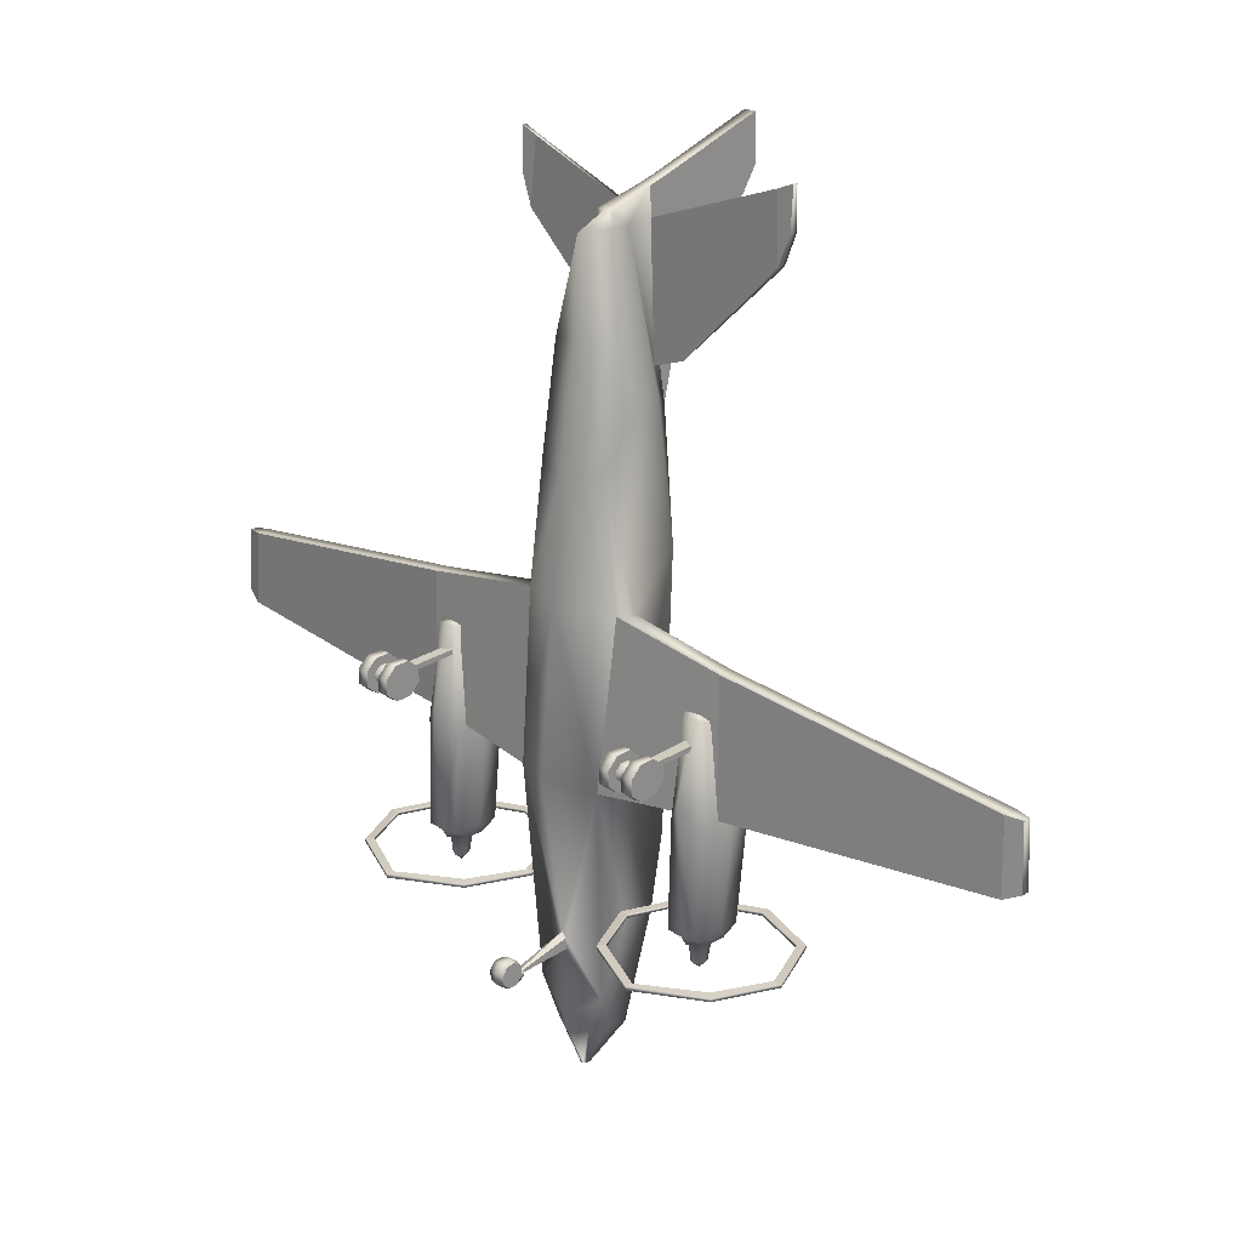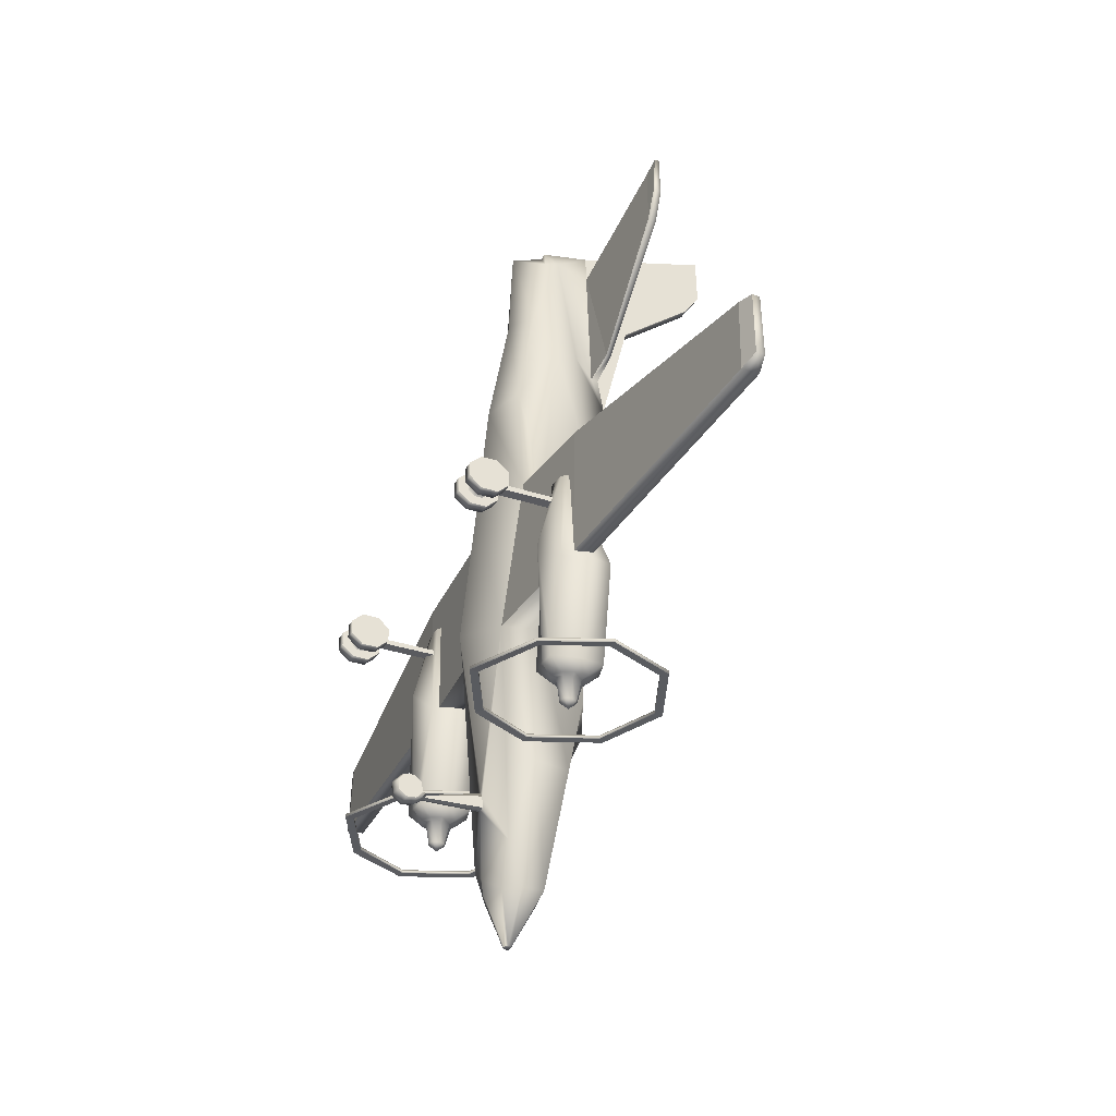
<metadata>
{"format":"obj","ext":"obj","renderer":"f3d","projection":"perspective","resolution":1024,"background":"white","views":[{"elev":22.9,"azim":43.0,"up":"+Z"},{"elev":-33.8,"azim":65.0,"up":"+Z"}]}
</metadata>
<code>
o SW3_Circle.006
v -0.5355 3.107 4.375
v -0.5723 3.017 4.369
v -2.295 3.012 6.368
v -2.297 3.132 6.356
v -2.307 3.037 6.984
v -2.309 3.109 6.977
v -2.055 3.028 6.881
v -2.126 2.995 5.906
v -2.128 3.124 5.902
v -2.057 3.099 6.879
v -0.0917 2.981 6.183
v -0.0917 2.911 6.19
v -3.237 2.544 -2.942
v -3.65 1.549 -2.942
v -3.237 0.6483 -2.935
v -3.237 0.6524 -2.986
v -3.237 2.544 -2.994
v -3.65 1.549 -2.994
v -3.15 0.738 -2.967
v -3.527 1.549 -2.994
v -3.15 0.7339 -2.916
v -3.15 2.458 -2.942
v -3.15 2.458 -2.994
v -3.527 1.549 -2.942
v -2.538 1.94 -2.621
v -2.565 1.608 -2.621
v -2.47 1.192 -2.621
v -2.478 1.751 -2.793
v -2.472 1.545 -2.793
v -2.404 1.393 -2.793
v -2.329 1.715 -2.799
v -2.366 1.575 -2.799
v -2.329 1.435 -2.799
v -2.314 1.646 -3.128
v -2.345 1.558 -3.128
v -2.314 1.469 -3.128
v -1.242 2.544 -2.942
v -0.8294 1.549 -2.942
v -1.242 0.6483 -2.935
v -1.242 0.6524 -2.986
v -1.242 2.544 -2.994
v -0.8294 1.549 -2.994
v -1.329 0.738 -2.967
v -0.9518 1.549 -2.994
v -1.329 0.7339 -2.916
v -1.329 2.458 -2.942
v -1.329 2.458 -2.994
v -0.9518 1.549 -2.942
v -2.24 2.956 -2.942
v -2.24 0.142 -2.942
v -2.24 0.142 -2.994
v -2.24 2.956 -2.994
v -2.24 0.2642 -2.942
v -2.24 2.834 -2.942
v -2.24 2.834 -2.994
v -2.24 0.2642 -2.994
v -2.239 2.016 -2.621
v -1.941 1.94 -2.621
v -1.914 1.608 -2.621
v -2.009 1.192 -2.621
v -2.239 1.182 -2.621
v -2.239 1.816 -2.793
v -2.001 1.751 -2.793
v -2.007 1.545 -2.793
v -2.075 1.393 -2.793
v -2.239 1.287 -2.793
v -2.239 1.773 -2.799
v -2.15 1.715 -2.799
v -2.113 1.575 -2.799
v -2.15 1.435 -2.799
v -2.239 1.376 -2.799
v -2.239 1.683 -3.128
v -2.165 1.646 -3.128
v -2.134 1.558 -3.128
v -2.165 1.469 -3.128
v -2.239 1.432 -3.128
v -2.239 1.558 -3.238
v -2.124 1.671 0.07191
v -2.313 -0.01919 0.1209
v -2.483 -0.01919 0.1209
v -2.281 1.671 0.07191
v -2.313 -0.01659 -0.09186
v -2.483 -0.01659 -0.09186
v -2.281 1.672 -0.003498
v -2.313 0.1552 -0.2406
v -2.483 0.2723 0.01744
v -2.483 0.1552 -0.2406
v -2.124 1.672 -0.003498
v -2.313 0.3956 -0.2382
v -2.091 0.1265 0.06919
v -2.483 0.3956 -0.2382
v -2.124 0.4169 0.05659
v -2.313 0.5637 -0.08607
v -2.483 0.5637 -0.08607
v -2.281 0.4169 0.05659
v -2.313 0.5611 0.1267
v -2.483 0.5611 0.1267
v -2.281 0.4178 -0.01881
v -2.313 0.3893 0.2755
v -2.483 0.3893 0.2755
v -2.124 0.4178 -0.01881
v -2.313 0.1489 0.2731
v -2.483 0.1489 0.2731
v -0.7965 2.592 2.014
v -0.8465 1.812 1.303
v -0.7766 1.536 1.332
v -0.7212 2.499 -2.11
v -0.7829 1.812 -1.1
v -0.6846 1.262 -1.132
v -0.7187 2.284 -3.227
v -0.7489 1.753 -3.187
v -0.5601 1.462 -4.388
v -0.4739 2.032 -4.979
v -0.4317 1.726 -4.979
v -0.2802 1.501 -4.979
v -0.6655 2.119 4.081
v -0.5276 1.801 4.735
v -0.1518 2.164 6.21
v -2.556 1.519 1.061
v -2.556 1.746 1.061
v -2.563 1.489 -0.9586
v -2.563 1.746 -0.9586
v -6.951 1.913 0.3983
v -6.948 2.026 0.3993
v -7 1.897 -0.5655
v -6.996 2.026 -0.5644
v -6.71 2.074 0.4191
v -6.713 1.847 0.4189
v -6.756 1.817 -0.6791
v -6.753 2.074 -0.6789
v -0.5396 1.549 3.168
v -0.1243 2.16 6.425
v -0.0917 3.094 4.208
v -0.1217 0.1104 -3.473
v -0.1217 0.02359 -3.58
v -0.1217 0.2032 -3.636
v -0.1217 0.04193 -3.721
v -0.1217 0.1547 -3.812
v -0.1217 0.2959 -3.8
v -0.1217 0.3827 -3.692
v -0.1217 0.3644 -3.552
v -0.1217 0.2516 -3.461
v -0.1217 0.4273 -3.704
v -0.1217 0.4029 -3.734
v -0.06728 1.28 -3.528
v -0.06728 1.284 -3.702
v -0.0917 2.985 4.211
v -0.0917 3.188 3.658
v -2.629 2.021 -1.054
v -2.663 1.704 -1.054
v -2.542 1.307 -1.054
v -2.221 2.093 -0.7485
v -1.867 2.021 -1.054
v -1.833 1.704 -1.054
v -1.955 1.307 -1.054
v -2.221 1.105 -0.7485
v -2.415 1.516 0.3953
v -2.433 1.464 0.3937
v -2.37 1.398 0.3995
v -2.22 1.528 0.4133
v -2.024 1.516 0.4312
v -2.007 1.464 0.4328
v -2.069 1.398 0.4271
v -2.22 1.388 0.4133
v -2.221 1.503 0.4541
v -0.208 2.36 6.218
v -0.06534 1.742 -5.683
v -0.05885 1.695 -5.683
v -0.02415 1.661 -5.683
v -0.1342 2.296 6.448
v -0.0917 3.187 6.683
v -0.0917 2.901 6.608
v -0.0917 4.909 7.217
v -0.0917 4.929 6.512
v -0.0917 4.706 6.175
v -0.0917 3.598 5.304
v -0.643 2.463 4.053
v -2.313 0.1265 0.06919
v -2.313 0.1278 -0.03721
v -2.313 0.2137 -0.1116
v -2.313 0.3339 -0.1104
v -2.091 -0.01919 0.1209
v -2.313 0.418 -0.03431
v -2.313 0.4167 0.07209
v -2.313 0.3308 0.1465
v -2.313 0.2106 0.1453
v -2.091 0.1278 -0.03721
v -2.091 0.2137 -0.1116
v -2.091 0.3339 -0.1104
v -1.93 -0.01919 0.1209
v -2.091 0.418 -0.03431
v -2.091 0.4167 0.07209
v -2.091 0.3308 0.1465
v -2.091 0.2106 0.1453
v -2.091 -0.01659 -0.09186
v -2.091 0.1552 -0.2406
v -2.091 0.3956 -0.2382
v -1.93 0.2723 0.01744
v -2.091 0.5637 -0.08607
v -2.091 0.5611 0.1267
v -2.091 0.3893 0.2755
v -2.091 0.1489 0.2731
v -1.93 -0.01659 -0.09186
v -1.93 0.1552 -0.2406
v -1.93 0.3956 -0.2382
v -1.93 0.5637 -0.08607
v -1.93 0.5611 0.1267
v -1.93 0.3893 0.2755
v -1.93 0.1489 0.2731
v -0.04855 0.4662 -3.697
v -0.04855 0.4433 -3.734
v 0.5355 3.107 4.375
v 0.5723 3.017 4.369
v 2.295 3.012 6.368
v 2.297 3.132 6.356
v 2.307 3.037 6.984
v 2.309 3.109 6.977
v 2.055 3.028 6.881
v 2.126 2.995 5.906
v 2.128 3.124 5.902
v 2.057 3.099 6.879
v 0.0917 2.981 6.183
v 0.0917 2.911 6.19
v 3.237 2.544 -2.942
v 3.65 1.549 -2.942
v 3.237 0.6483 -2.935
v 3.237 0.6524 -2.986
v 3.237 2.544 -2.994
v 3.65 1.549 -2.994
v 3.15 0.738 -2.967
v 3.527 1.549 -2.994
v 3.15 0.7339 -2.916
v 3.15 2.458 -2.942
v 3.15 2.458 -2.994
v 3.527 1.549 -2.942
v 2.538 1.94 -2.621
v 2.565 1.608 -2.621
v 2.47 1.192 -2.621
v 2.478 1.751 -2.793
v 2.472 1.545 -2.793
v 2.404 1.393 -2.793
v 2.329 1.715 -2.799
v 2.366 1.575 -2.799
v 2.329 1.435 -2.799
v 2.314 1.646 -3.128
v 2.345 1.558 -3.128
v 2.314 1.469 -3.128
v 1.242 2.544 -2.942
v 0.8294 1.549 -2.942
v 1.242 0.6483 -2.935
v 1.242 0.6524 -2.986
v 1.242 2.544 -2.994
v 0.8294 1.549 -2.994
v 1.329 0.738 -2.967
v 0.9518 1.549 -2.994
v 1.329 0.7339 -2.916
v 1.329 2.458 -2.942
v 1.329 2.458 -2.994
v 0.9518 1.549 -2.942
v 2.24 2.956 -2.942
v 2.24 0.142 -2.942
v 2.24 0.142 -2.994
v 2.24 2.956 -2.994
v 2.24 0.2642 -2.942
v 2.24 2.834 -2.942
v 2.24 2.834 -2.994
v 2.24 0.2642 -2.994
v 2.239 2.016 -2.621
v 1.941 1.94 -2.621
v 1.914 1.608 -2.621
v 2.009 1.192 -2.621
v 2.239 1.182 -2.621
v 2.239 1.816 -2.793
v 2.001 1.751 -2.793
v 2.007 1.545 -2.793
v 2.075 1.393 -2.793
v 2.239 1.287 -2.793
v 2.239 1.773 -2.799
v 2.15 1.715 -2.799
v 2.113 1.575 -2.799
v 2.15 1.435 -2.799
v 2.239 1.376 -2.799
v 2.239 1.683 -3.128
v 2.165 1.646 -3.128
v 2.134 1.558 -3.128
v 2.165 1.469 -3.128
v 2.239 1.432 -3.128
v 2.239 1.558 -3.238
v 2.124 1.671 0.07191
v 2.313 -0.01919 0.1209
v 2.483 -0.01919 0.1209
v 2.281 1.671 0.07191
v 2.313 -0.01659 -0.09186
v 2.483 -0.01659 -0.09186
v 2.281 1.672 -0.003498
v 2.313 0.1552 -0.2406
v 2.483 0.2723 0.01744
v 2.483 0.1552 -0.2406
v 2.124 1.672 -0.003498
v 2.313 0.3956 -0.2382
v 2.091 0.1265 0.06919
v 2.483 0.3956 -0.2382
v 2.124 0.4169 0.05659
v 2.313 0.5637 -0.08607
v 2.483 0.5637 -0.08607
v 2.281 0.4169 0.05659
v 2.313 0.5611 0.1267
v 2.483 0.5611 0.1267
v 2.281 0.4178 -0.01881
v 2.313 0.3893 0.2755
v 2.483 0.3893 0.2755
v 2.124 0.4178 -0.01881
v 2.313 0.1489 0.2731
v 2.483 0.1489 0.2731
v 0 2.906 2.083
v 0.7965 2.592 2.014
v 0.8465 1.812 1.303
v 0.7766 1.536 1.332
v 0 1.145 1.334
v 0 2.831 -2.185
v 0.7212 2.499 -2.11
v 0.7829 1.812 -1.1
v 0.6846 1.262 -1.132
v 0 0.9166 -1.019
v 0 2.401 -3.227
v 0.7187 2.284 -3.227
v 0.7489 1.753 -3.187
v 0.5601 1.462 -4.388
v 0 1.321 -4.761
v 0 2.128 -4.979
v 0.4739 2.032 -4.979
v 0.4317 1.726 -4.979
v 0.2802 1.501 -4.979
v 0 1.343 -4.979
v 0.6655 2.119 4.081
v 0.5276 1.801 4.735
v 0 1.614 4.854
v 0.1518 2.164 6.21
v 0 1.668 6.218
v 2.556 1.519 1.061
v 2.556 1.746 1.061
v 2.563 1.489 -0.9586
v 2.563 1.746 -0.9586
v 6.951 1.913 0.3983
v 6.948 2.026 0.3993
v 7 1.897 -0.5655
v 6.996 2.026 -0.5644
v 6.71 2.074 0.4191
v 6.713 1.847 0.4189
v 6.756 1.817 -0.6791
v 6.753 2.074 -0.6789
v 0 1.295 3.044
v 0.5396 1.549 3.168
v 0.1243 2.16 6.425
v 0 2.16 6.425
v 0.0917 3.094 4.208
v 0 0.09291 -3.442
v 0.1217 0.1104 -3.473
v 0 -0.01037 -3.57
v 0.1217 0.02359 -3.58
v 0 0.01144 -3.737
v 0.1217 0.2032 -3.636
v 0.1217 0.04193 -3.721
v 0 0.1456 -3.845
v 0.1217 0.1547 -3.812
v 0 0.3134 -3.831
v 0.1217 0.2959 -3.8
v 0 0.4167 -3.703
v 0.1217 0.3827 -3.692
v 0 0.3949 -3.536
v 0.1217 0.3644 -3.552
v 0 0.2608 -3.428
v 0.1217 0.2516 -3.461
v 0 0.4436 -3.712
v 0.1217 0.4273 -3.704
v 0.1217 0.4029 -3.734
v 0 0.4145 -3.749
v 0 1.283 -3.448
v 0.06728 1.28 -3.528
v 0.06728 1.284 -3.702
v 0 1.286 -3.72
v 0 3.188 3.658
v 0.0917 2.985 4.211
v 0.0917 3.188 3.658
v 2.629 2.021 -1.054
v 2.663 1.704 -1.054
v 2.542 1.307 -1.054
v 2.221 2.093 -0.7485
v 1.867 2.021 -1.054
v 1.833 1.704 -1.054
v 1.955 1.307 -1.054
v 2.221 1.105 -0.7485
v 2.415 1.516 0.3953
v 2.433 1.464 0.3937
v 2.37 1.398 0.3995
v 2.22 1.528 0.4133
v 2.024 1.516 0.4312
v 2.007 1.464 0.4328
v 2.069 1.398 0.4271
v 2.22 1.388 0.4133
v 2.221 1.503 0.4541
v 0.208 2.36 6.218
v 0 1.757 -5.683
v 0.06534 1.742 -5.683
v 0.05885 1.695 -5.683
v 0.02415 1.661 -5.683
v 0 1.636 -5.683
v 0.1342 2.296 6.448
v 0 2.296 6.448
v 0.0917 3.187 6.683
v 0.0917 2.901 6.608
v 0 3.187 6.683
v 0 2.901 6.608
v 0.0917 4.909 7.217
v 0 4.909 7.217
v 0.0917 4.929 6.512
v 0 4.929 6.512
v 0.0917 4.706 6.175
v 0 4.706 6.175
v 0.0917 3.598 5.304
v 0 3.598 5.304
v 0.643 2.463 4.053
v 2.313 0.1265 0.06919
v 2.313 0.1278 -0.03721
v 2.313 0.2137 -0.1116
v 2.313 0.3339 -0.1104
v 2.091 -0.01919 0.1209
v 2.313 0.418 -0.03431
v 2.313 0.4167 0.07209
v 2.313 0.3308 0.1465
v 2.313 0.2106 0.1453
v 2.091 0.1278 -0.03721
v 2.091 0.2137 -0.1116
v 2.091 0.3339 -0.1104
v 1.93 -0.01919 0.1209
v 2.091 0.418 -0.03431
v 2.091 0.4167 0.07209
v 2.091 0.3308 0.1465
v 2.091 0.2106 0.1453
v 2.091 -0.01659 -0.09186
v 2.091 0.1552 -0.2406
v 2.091 0.3956 -0.2382
v 1.93 0.2723 0.01744
v 2.091 0.5637 -0.08607
v 2.091 0.5611 0.1267
v 2.091 0.3893 0.2755
v 2.091 0.1489 0.2731
v 1.93 -0.01659 -0.09186
v 1.93 0.1552 -0.2406
v 1.93 0.3956 -0.2382
v 1.93 0.5637 -0.08607
v 1.93 0.5611 0.1267
v 1.93 0.3893 0.2755
v 1.93 0.1489 0.2731
v 0.04855 0.4662 -3.697
v 0.04855 0.4433 -3.734
v 0 0.4544 -3.749
v 0 0.4817 -3.701
f 12 7 8 2
f 10 11 1 9
f 7 5 3 8
f 9 4 6 10
f 20 18 17 23
f 54 49 13 22
f 21 15 50 53
f 19 16 18 20
f 22 13 14 24
f 56 51 16 19
f 23 17 52 55
f 24 14 15 21
f 44 47 41 42
f 54 46 37 49
f 45 53 50 39
f 43 44 42 40
f 46 48 38 37
f 56 43 40 51
f 47 55 52 41
f 48 45 39 38
f 98 95 81 84
f 84 81 78 88
f 92 101 88 78
f 93 96 184 183
f 83 80 86
f 87 83 86
f 96 99 185 184
f 192 191 101 92
f 103 100 86
f 102 79 178 186
f 82 85 180 179
f 97 94 86
f 80 103 86
f 94 91 86
f 85 89 181 180
f 89 93 183 181
f 100 97 86
f 99 102 186 185
f 91 87 86
f 79 82 179 178
f 101 98 84 88
f 95 92 78 81
f 105 108 122 120
f 119 121 109 106
f 128 123 125 129
f 130 126 124 127
f 120 122 130 127
f 128 129 121 119
f 11 176 148 133
f 135 134 136
f 137 135 136
f 142 141 136
f 140 139 136
f 134 142 136
f 139 138 136
f 141 140 136
f 138 137 136
f 211 210 145 146
f 210 458 378 145
f 457 211 146 381
f 133 1 11
f 12 2 147
f 11 12 172 171
f 11 174 175 176
f 171 173 174 11
f 183 184 95 98
f 188 189 197 196
f 90 187 195 182
f 193 194 202 201
f 187 188 196 195
f 194 90 182 202
f 189 191 199 197
f 192 193 201 200
f 191 192 200 199
f 205 206 198
f 207 208 198
f 206 207 198
f 204 205 198
f 190 203 198
f 208 209 198
f 203 204 198
f 209 190 198
f 377 144 211 457
f 143 374 458 210
f 144 143 210 211
f 223 213 219 218
f 221 220 212 222
f 218 219 214 216
f 220 221 217 215
f 231 234 228 229
f 265 233 224 260
f 232 264 261 226
f 230 231 229 227
f 233 235 225 224
f 267 230 227 262
f 234 266 263 228
f 235 232 226 225
f 255 253 252 258
f 265 260 248 257
f 256 250 261 264
f 254 251 253 255
f 257 248 249 259
f 267 262 251 254
f 258 252 263 266
f 259 249 250 256
f 309 295 292 306
f 295 299 289 292
f 303 289 299 312
f 304 428 429 307
f 294 297 291
f 298 297 294
f 307 429 430 310
f 437 303 312 436
f 314 297 311
f 313 431 423 290
f 293 424 425 296
f 308 297 305
f 291 297 314
f 305 297 302
f 296 425 426 300
f 300 426 428 304
f 311 297 308
f 310 430 431 313
f 302 297 298
f 290 423 424 293
f 312 299 295 309
f 306 292 289 303
f 317 341 343 322
f 340 318 323 342
f 349 350 346 344
f 351 348 345 347
f 341 348 351 343
f 349 340 342 350
f 222 356 384 420
f 360 362 358
f 363 362 360
f 373 362 371
f 369 362 367
f 358 362 373
f 367 362 365
f 371 362 369
f 365 362 363
f 456 380 379 455
f 455 379 378 458
f 457 381 380 456
f 356 222 212
f 223 383 213
f 222 410 411 223
f 222 420 418 416
f 410 222 416 414
f 428 309 306 429
f 433 441 442 434
f 301 427 440 432
f 438 446 447 439
f 432 440 441 433
f 439 447 427 301
f 434 442 444 436
f 437 445 446 438
f 436 444 445 437
f 450 443 451
f 452 443 453
f 451 443 452
f 449 443 450
f 435 443 448
f 453 443 454
f 448 443 449
f 454 443 435
f 377 457 456 376
f 375 455 458 374
f 376 456 455 375
f 3 5 6 4
f 10 7 12 11
f 9 8 3 4
f 7 10 6 5
f 8 9 1 2
f 49 52 17 13
f 14 18 16 15
f 13 17 18 14
f 15 16 51 50
f 21 53 56 19
f 19 20 24 21
f 23 55 54 22
f 24 20 23 22
f 61 27 30 66
f 26 25 28 29
f 27 26 29 30
f 25 57 62 28
f 28 62 67 31
f 66 30 33 71
f 29 28 31 32
f 30 29 32 33
f 33 32 35 36
f 31 67 72 34
f 71 33 36 76
f 32 31 34 35
f 36 35 77
f 34 72 77
f 76 36 77
f 35 34 77
f 49 37 41 52
f 38 39 40 42
f 37 38 42 41
f 39 50 51 40
f 45 43 56 53
f 43 45 48 44
f 47 46 54 55
f 48 46 47 44
f 61 66 65 60
f 59 64 63 58
f 60 65 64 59
f 58 63 62 57
f 63 68 67 62
f 66 71 70 65
f 64 69 68 63
f 65 70 69 64
f 70 75 74 69
f 68 73 72 67
f 71 76 75 70
f 69 74 73 68
f 75 77 74
f 73 77 72
f 76 77 75
f 74 77 73
f 103 80 79 102
f 96 93 94 97
f 191 183 98 101
f 87 91 89 85
f 91 94 93 89
f 80 83 82 79
f 83 87 85 82
f 100 103 102 99
f 104 107 108 105
f 145 109 112 146
f 109 145 378 324
f 112 109 111
f 108 111 109
f 329 112 115 334
f 111 110 113 114
f 112 111 114 115
f 110 325 330 113
f 115 114 168 169
f 114 113 167 168
f 131 352 337 117
f 117 337 339 118
f 108 109 121 122
f 106 105 120 119
f 128 127 124 123
f 124 126 125 123
f 130 129 125 126
f 106 319 352 131
f 121 129 130 122
f 149 157 160 152
f 116 131 117
f 355 132 118 339
f 315 320 107 104
f 319 106 109 324
f 105 106 131 116
f 357 134 135 359
f 135 137 361 359
f 137 138 364 361
f 138 139 366 364
f 140 368 374 143
f 140 141 370 368
f 141 142 372 370
f 142 134 357 372
f 139 140 143 144
f 366 139 144 377
f 112 329 381 146
f 97 100 99 96
f 184 192 92 95
f 148 382 315
f 60 59 154 155
f 58 57 152 153
f 26 27 151 150
f 57 25 149 152
f 61 60 155 156
f 59 58 153 154
f 27 61 156 151
f 25 26 150 149
f 150 158 157 149
f 154 162 163 155
f 152 160 161 153
f 151 159 158 150
f 155 163 164 156
f 153 161 162 154
f 156 164 159 151
f 157 158 165
f 163 162 165
f 161 160 165
f 158 159 165
f 160 157 165
f 164 163 165
f 162 161 165
f 159 164 165
f 117 118 166 116
f 167 403 407
f 168 167 407
f 169 168 407
f 113 330 403 167
f 334 115 169 407
f 355 409 170 132
f 108 107 110 111
f 107 320 325 110
f 132 166 118
f 166 132 170
f 1 133 147 2
f 120 127 128 119
f 171 172 413 412
f 409 413 172 170
f 171 412 415 173
f 173 415 417 174
f 174 417 419 175
f 175 419 421 176
f 176 421 382 148
f 104 105 116 177
f 104 177 148 315
f 133 148 147
f 177 147 148
f 166 177 116
f 170 172 166
f 172 12 166
f 147 177 166 12
f 181 183 191 189
f 184 185 193 192
f 180 181 189 188
f 178 179 187 90
f 185 186 194 193
f 179 180 188 187
f 186 178 90 194
f 201 202 209 208
f 195 196 204 203
f 202 182 190 209
f 197 199 206 205
f 200 201 208 207
f 199 200 207 206
f 196 197 205 204
f 182 195 203 190
f 214 215 217 216
f 221 222 223 218
f 220 215 214 219
f 218 216 217 221
f 219 213 212 220
f 260 224 228 263
f 225 226 227 229
f 224 225 229 228
f 226 261 262 227
f 232 230 267 264
f 230 232 235 231
f 234 233 265 266
f 235 233 234 231
f 272 277 241 238
f 237 240 239 236
f 238 241 240 237
f 236 239 273 268
f 239 242 278 273
f 277 282 244 241
f 240 243 242 239
f 241 244 243 240
f 244 247 246 243
f 242 245 283 278
f 282 287 247 244
f 243 246 245 242
f 247 288 246
f 245 288 283
f 287 288 247
f 246 288 245
f 260 263 252 248
f 249 253 251 250
f 248 252 253 249
f 250 251 262 261
f 256 264 267 254
f 254 255 259 256
f 258 266 265 257
f 259 255 258 257
f 272 271 276 277
f 270 269 274 275
f 271 270 275 276
f 269 268 273 274
f 274 273 278 279
f 277 276 281 282
f 275 274 279 280
f 276 275 280 281
f 281 280 285 286
f 279 278 283 284
f 282 281 286 287
f 280 279 284 285
f 286 285 288
f 284 283 288
f 287 286 288
f 285 284 288
f 314 313 290 291
f 307 308 305 304
f 436 312 309 428
f 298 296 300 302
f 302 300 304 305
f 291 290 293 294
f 294 293 296 298
f 311 310 313 314
f 316 317 322 321
f 379 380 328 323
f 323 324 378 379
f 328 327 323
f 322 323 327
f 329 334 333 328
f 327 332 331 326
f 328 333 332 327
f 326 331 330 325
f 333 406 405 332
f 332 405 404 331
f 353 336 337 352
f 336 338 339 337
f 322 343 342 323
f 318 340 341 317
f 349 344 345 348
f 345 344 346 347
f 351 347 346 350
f 318 353 352 319
f 342 343 351 350
f 385 388 396 393
f 335 336 353
f 355 339 338 354
f 315 316 321 320
f 319 324 323 318
f 317 335 353 318
f 357 359 360 358
f 360 359 361 363
f 363 361 364 365
f 365 364 366 367
f 369 375 374 368
f 369 368 370 371
f 371 370 372 373
f 373 372 357 358
f 367 376 375 369
f 366 377 376 367
f 328 380 381 329
f 308 307 310 311
f 429 306 303 437
f 384 315 382
f 271 391 390 270
f 269 389 388 268
f 237 386 387 238
f 268 388 385 236
f 272 392 391 271
f 270 390 389 269
f 238 387 392 272
f 236 385 386 237
f 386 385 393 394
f 390 391 399 398
f 388 389 397 396
f 387 386 394 395
f 391 392 400 399
f 389 390 398 397
f 392 387 395 400
f 393 401 394
f 399 401 398
f 397 401 396
f 394 401 395
f 396 401 393
f 400 401 399
f 398 401 397
f 395 401 400
f 336 335 402 338
f 404 407 403
f 405 407 404
f 406 407 405
f 331 404 403 330
f 334 407 406 333
f 355 354 408 409
f 322 327 326 321
f 321 326 325 320
f 354 338 402
f 402 408 354
f 212 213 383 356
f 341 340 349 348
f 410 412 413 411
f 409 408 411 413
f 410 414 415 412
f 414 416 417 415
f 416 418 419 417
f 418 420 421 419
f 420 384 382 421
f 316 422 335 317
f 316 315 384 422
f 356 383 384
f 422 384 383
f 402 335 422
f 408 402 411
f 411 402 223
f 383 223 402 422
f 426 434 436 428
f 429 437 438 430
f 425 433 434 426
f 423 301 432 424
f 430 438 439 431
f 424 432 433 425
f 431 439 301 423
f 446 453 454 447
f 440 448 449 441
f 447 454 435 427
f 442 450 451 444
f 445 452 453 446
f 444 451 452 445
f 441 449 450 442
f 427 435 448 440

</code>
